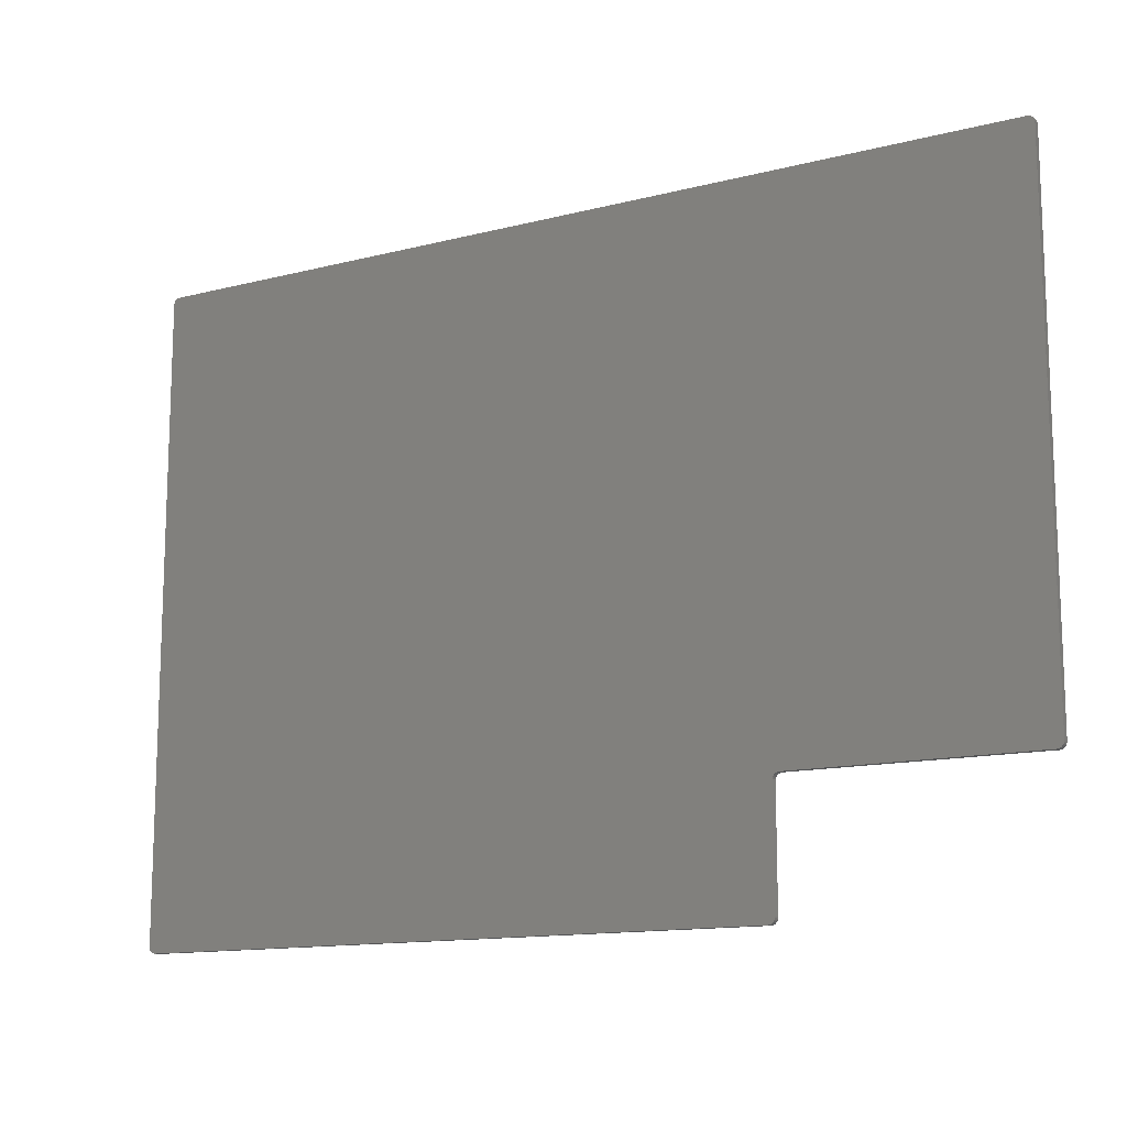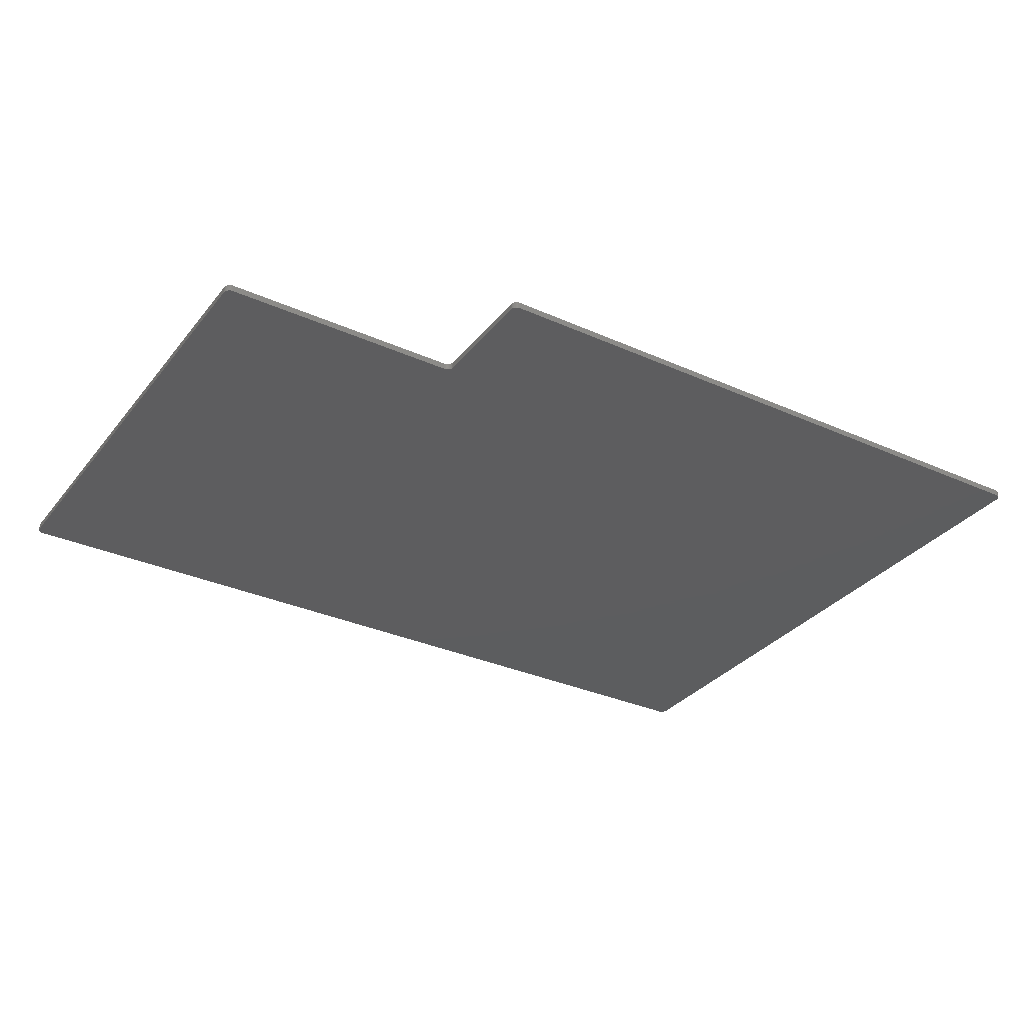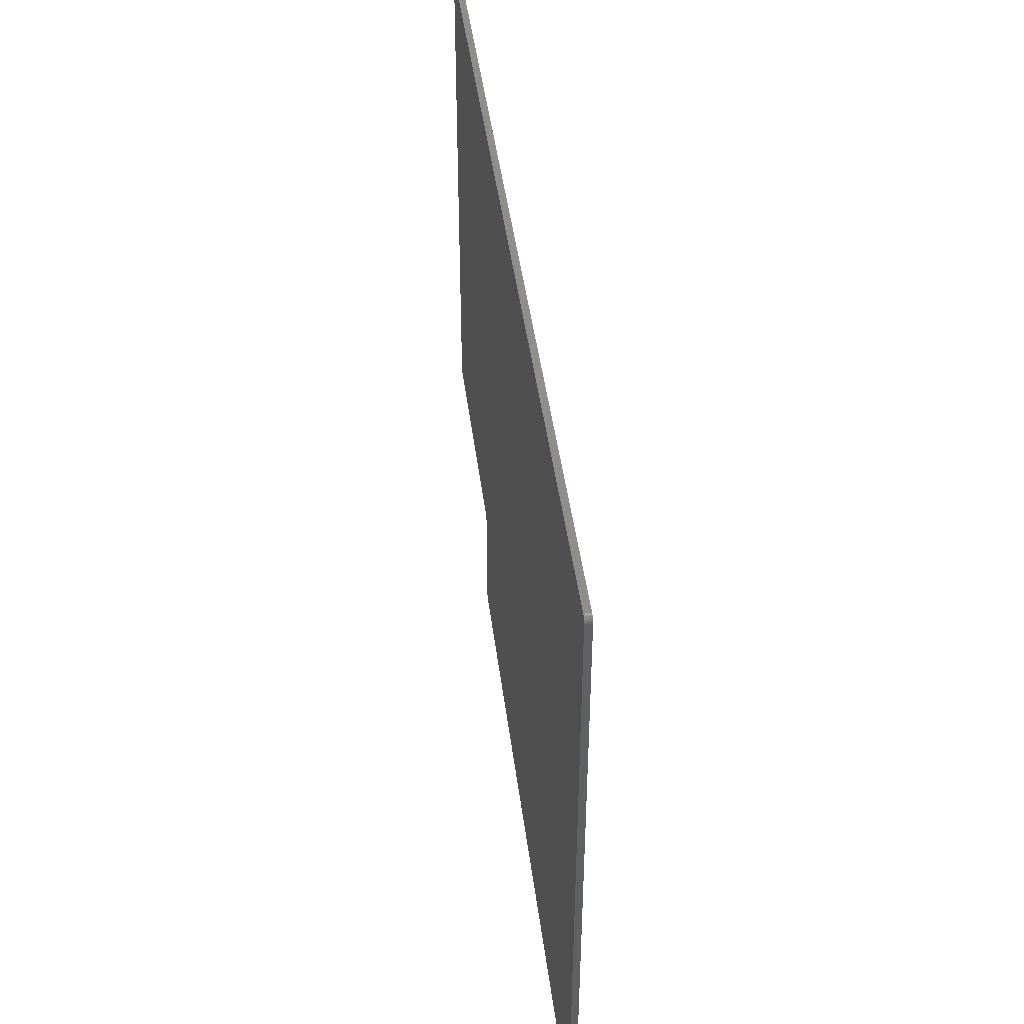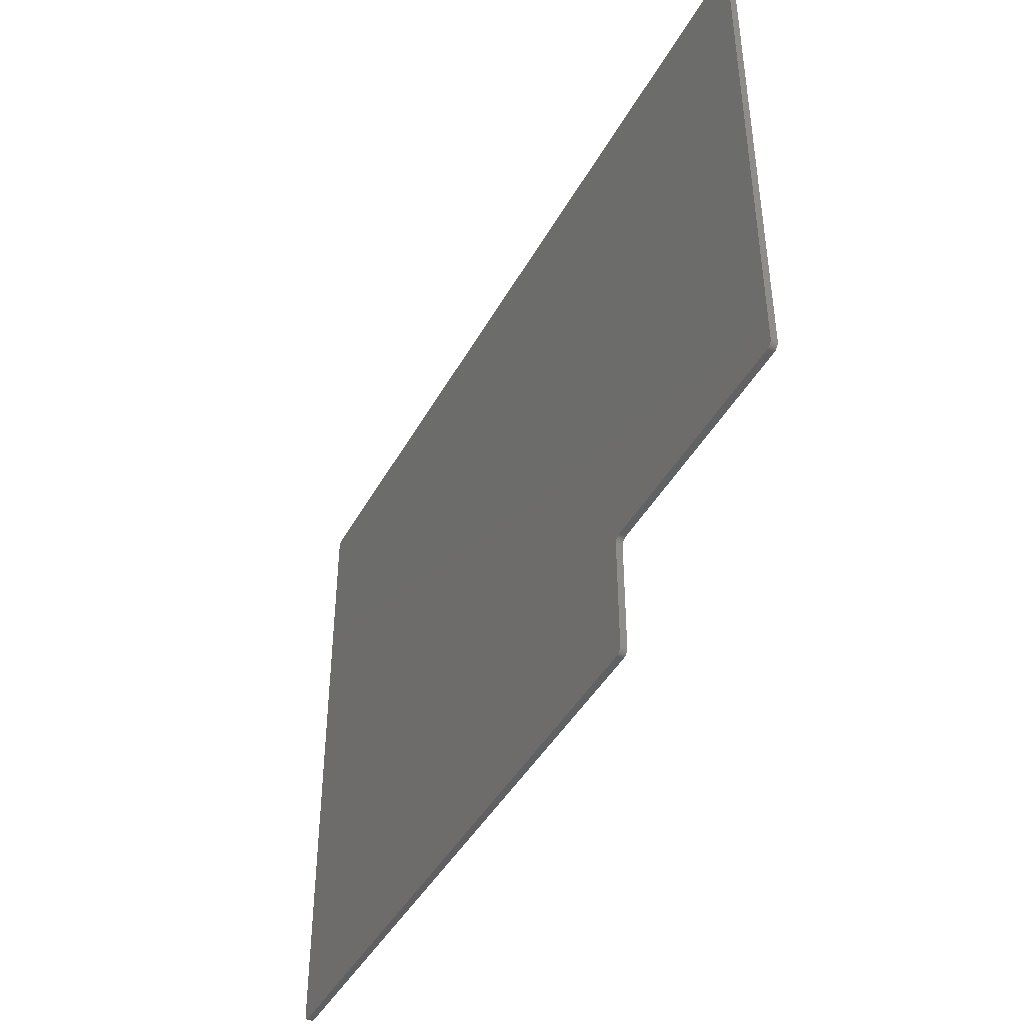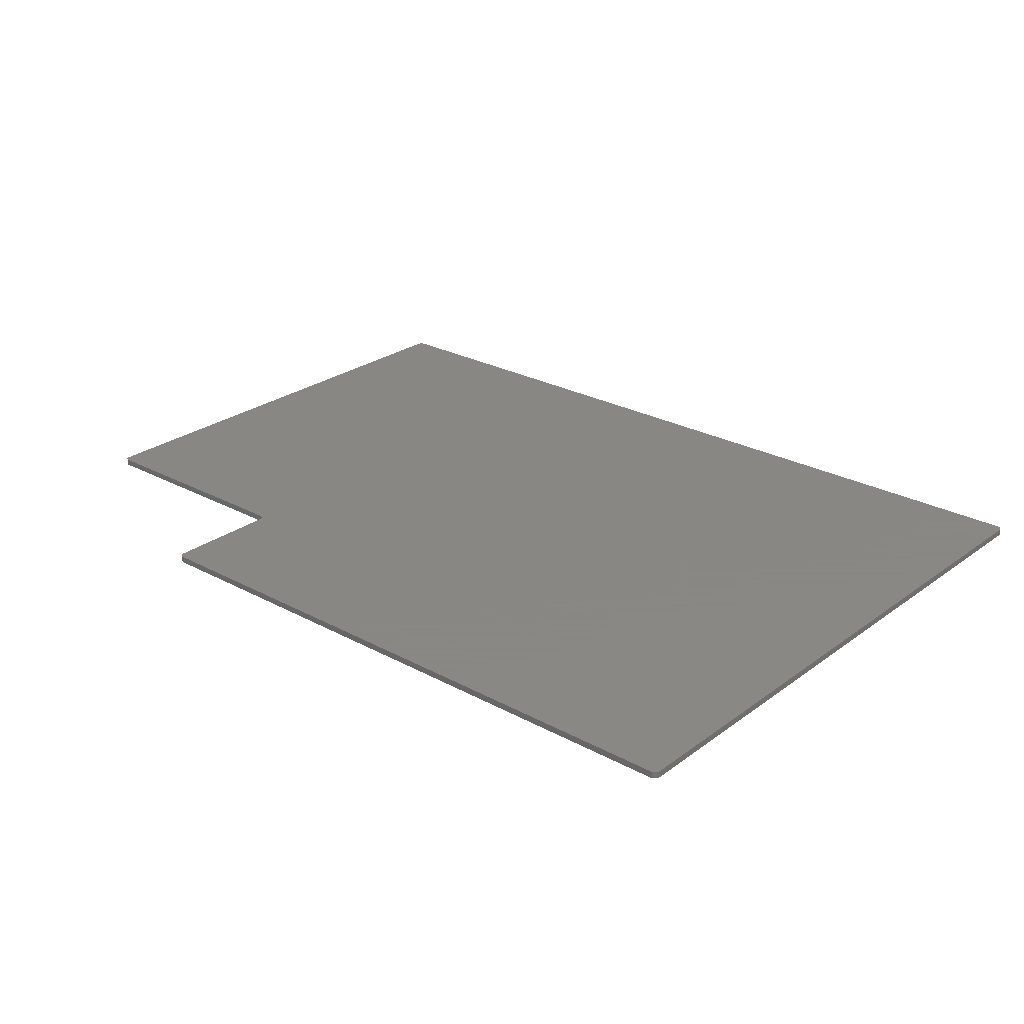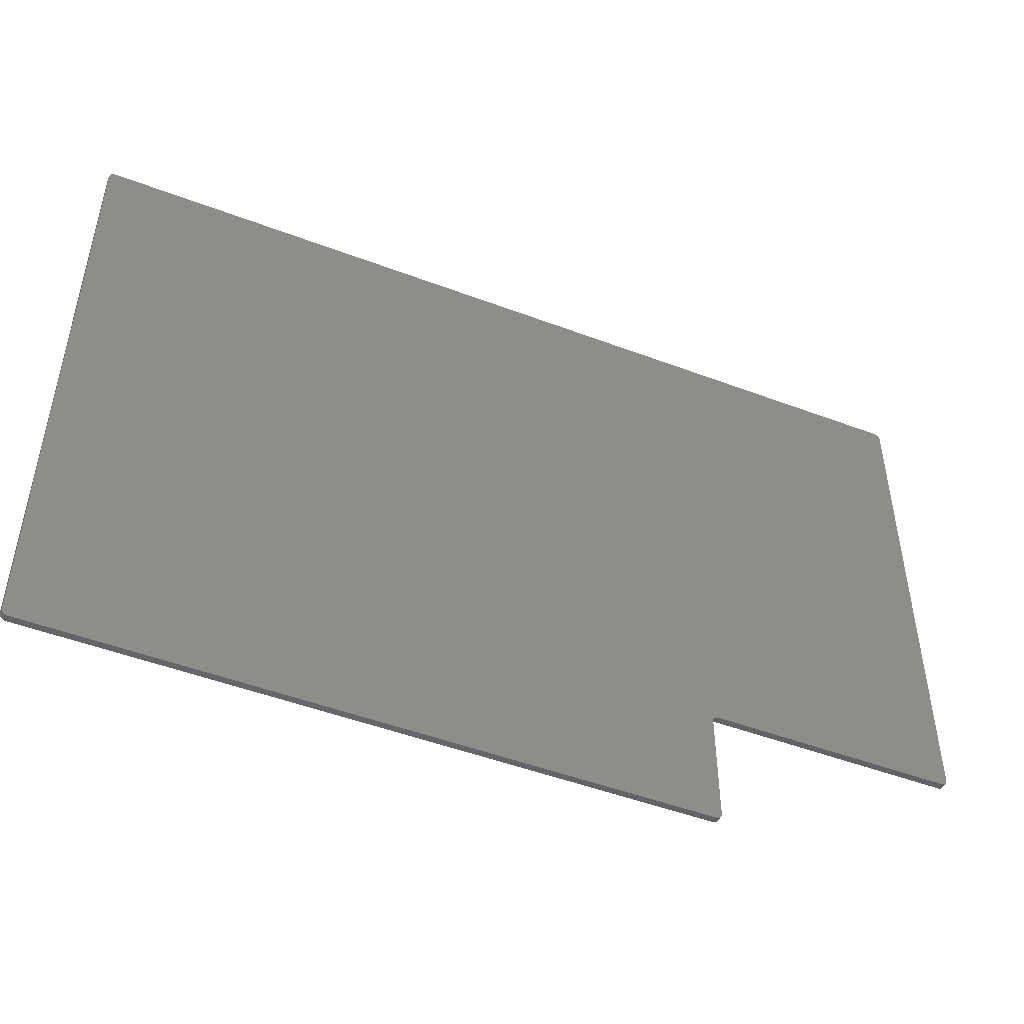
<metadata>
{"format":"stl","ext":"stl","renderer":"f3d","projection":"perspective","resolution":1024,"background":"white","views":[{"elev":-13.2,"azim":-149.7,"up":"+Y"},{"elev":-32.3,"azim":-32.0,"up":"+Z"},{"elev":44.1,"azim":82.9,"up":"+Y"},{"elev":-43.3,"azim":-117.0,"up":"+Y"},{"elev":25.9,"azim":40.8,"up":"+Z"},{"elev":-48.5,"azim":157.1,"up":"+Y"}]}
</metadata>
<code>
# stl→obj: 142 verts, 288 faces
v 274.5 -81.5 0
v 274.7 -81.52 0
v 274.8 -81.56 0
v 275 -81.63 0
v 275.1 -81.73 0
v 275.3 -81.86 0
v 275.4 -82 0
v 275.4 -82.16 0
v 275.5 -82.33 0
v 275.5 -82.5 0
v 275.5 -150 0
v 138.5 -150 0
v 138.5 -82.5 0
v 138.5 -82.33 0
v 138.6 -82.16 0
v 138.6 -82 0
v 138.7 -81.86 0
v 138.9 -81.73 0
v 139 -81.63 0
v 139.2 -81.56 0
v 139.3 -81.52 0
v 139.5 -81.5 0
v 275.5 -161.5 0
v 175.5 -161.5 0
v 139.5 -161.5 0
v 139.3 -161.5 0
v 139.2 -161.4 0
v 139 -161.4 0
v 138.9 -161.3 0
v 138.7 -161.1 0
v 138.6 -161 0
v 138.6 -160.8 0
v 138.5 -160.7 0
v 138.5 -160.5 0
v 175.7 -161.5 0
v 275.5 -161.6 0
v 175.8 -161.6 0
v 176 -161.6 0
v 275.5 -161.7 0
v 176.1 -161.7 0
v 275.5 -161.9 0
v 176.3 -161.9 0
v 275.5 -162 0
v 176.4 -162 0
v 275.5 -162.2 0
v 176.4 -162.2 0
v 275.5 -162.3 0
v 176.5 -162.3 0
v 275.5 -162.5 0
v 176.5 -162.5 0
v 275.5 -179.5 0
v 275.5 -179.7 0
v 275.5 -179.8 0
v 275.4 -180 0
v 275.3 -180.1 0
v 275.2 -180.2 0
v 275.1 -180.3 0
v 275 -180.4 0
v 274.8 -180.5 0
v 274.7 -180.5 0
v 274.5 -180.5 0
v 177.5 -180.5 0
v 177.3 -180.5 0
v 177.2 -180.4 0
v 177 -180.4 0
v 176.9 -180.3 0
v 176.7 -180.1 0
v 176.6 -180 0
v 176.6 -179.8 0
v 176.5 -179.7 0
v 176.5 -179.5 0
v 274.5 -180.5 1
v 274.7 -180.5 1
v 274.8 -180.5 1
v 275 -180.4 1
v 275.1 -180.3 1
v 275.2 -180.2 1
v 275.3 -180.1 1
v 275.4 -180 1
v 275.5 -179.8 1
v 275.5 -179.7 1
v 275.5 -179.5 1
v 275.5 -162.5 1
v 176.5 -162.5 1
v 176.5 -179.5 1
v 176.5 -179.7 1
v 176.6 -179.8 1
v 176.6 -180 1
v 176.7 -180.1 1
v 176.9 -180.3 1
v 177 -180.4 1
v 177.2 -180.4 1
v 177.3 -180.5 1
v 177.5 -180.5 1
v 275.5 -162.3 1
v 176.5 -162.3 1
v 275.5 -162.2 1
v 176.4 -162.2 1
v 275.5 -162 1
v 176.4 -162 1
v 275.5 -161.9 1
v 176.3 -161.9 1
v 275.5 -161.7 1
v 176.1 -161.7 1
v 275.5 -161.6 1
v 176 -161.6 1
v 175.8 -161.6 1
v 275.5 -161.5 1
v 175.7 -161.5 1
v 175.5 -161.5 1
v 275.5 -150 1
v 138.5 -150 1
v 138.5 -160.5 1
v 138.5 -160.7 1
v 138.6 -160.8 1
v 138.6 -161 1
v 138.7 -161.1 1
v 138.9 -161.3 1
v 139 -161.4 1
v 139.2 -161.4 1
v 139.3 -161.5 1
v 139.5 -161.5 1
v 275.5 -82.5 1
v 275.5 -82.33 1
v 275.4 -82.16 1
v 275.4 -82 1
v 275.3 -81.86 1
v 275.1 -81.73 1
v 275 -81.63 1
v 274.8 -81.56 1
v 274.7 -81.52 1
v 274.5 -81.5 1
v 139.5 -81.5 1
v 139.3 -81.52 1
v 139.2 -81.56 1
v 139 -81.63 1
v 138.9 -81.73 1
v 138.7 -81.86 1
v 138.6 -82 1
v 138.6 -82.16 1
v 138.5 -82.33 1
v 138.5 -82.5 1
f 1 2 3
f 1 3 4
f 1 4 5
f 1 5 6
f 1 6 7
f 1 7 8
f 1 8 9
f 1 9 10
f 1 10 11
f 1 11 12
f 1 12 13
f 1 13 14
f 1 14 15
f 1 15 16
f 1 16 17
f 1 17 18
f 1 18 19
f 1 19 20
f 1 20 21
f 1 21 22
f 11 23 24
f 11 24 25
f 11 25 26
f 11 26 27
f 11 27 28
f 11 28 29
f 11 29 30
f 11 30 31
f 11 31 32
f 11 32 33
f 11 33 34
f 11 34 12
f 23 23 35
f 23 35 24
f 23 36 37
f 23 37 35
f 36 36 38
f 36 38 37
f 36 39 40
f 36 40 38
f 39 41 42
f 39 42 40
f 41 43 44
f 41 44 42
f 43 45 46
f 43 46 44
f 45 47 48
f 45 48 46
f 47 49 50
f 47 50 48
f 49 51 52
f 49 52 53
f 49 53 54
f 49 54 55
f 49 55 56
f 49 56 57
f 49 57 58
f 49 58 59
f 49 59 60
f 49 60 61
f 49 61 62
f 49 62 63
f 49 63 64
f 49 64 65
f 49 65 66
f 49 66 67
f 49 67 68
f 49 68 69
f 49 69 70
f 49 70 71
f 49 71 50
f 72 73 74
f 72 74 75
f 72 75 76
f 72 76 77
f 72 77 78
f 72 78 79
f 72 79 80
f 72 80 81
f 72 81 82
f 72 82 83
f 72 83 84
f 72 84 85
f 72 85 86
f 72 86 87
f 72 87 88
f 72 88 89
f 72 89 90
f 72 90 91
f 72 91 92
f 72 92 93
f 72 93 94
f 83 95 96
f 83 96 84
f 95 97 98
f 95 98 96
f 97 99 100
f 97 100 98
f 99 101 102
f 99 102 100
f 101 103 104
f 101 104 102
f 103 105 106
f 103 106 104
f 105 105 107
f 105 107 106
f 105 108 109
f 105 109 107
f 108 108 110
f 108 110 109
f 110 108 111
f 110 111 112
f 110 112 113
f 110 113 114
f 110 114 115
f 110 115 116
f 110 116 117
f 110 117 118
f 110 118 119
f 110 119 120
f 110 120 121
f 110 121 122
f 111 123 124
f 111 124 125
f 111 125 126
f 111 126 127
f 111 127 128
f 111 128 129
f 111 129 130
f 111 130 131
f 111 131 132
f 111 132 133
f 111 133 134
f 111 134 135
f 111 135 136
f 111 136 137
f 111 137 138
f 111 138 139
f 111 139 140
f 111 140 141
f 111 141 142
f 111 142 112
f 112 142 13
f 112 13 12
f 112 12 34
f 112 34 113
f 114 113 34
f 114 34 33
f 115 114 33
f 115 33 32
f 116 115 32
f 116 32 31
f 117 116 31
f 117 31 30
f 118 117 30
f 118 30 29
f 119 118 29
f 119 29 28
f 120 119 28
f 120 28 27
f 121 120 27
f 121 27 26
f 122 121 26
f 122 26 25
f 24 110 122
f 24 122 25
f 109 110 24
f 109 24 35
f 107 109 35
f 107 35 37
f 106 107 37
f 106 37 38
f 104 106 38
f 104 38 40
f 102 104 40
f 102 40 42
f 100 102 42
f 100 42 44
f 98 100 44
f 98 44 46
f 96 98 46
f 96 46 48
f 84 96 48
f 84 48 50
f 84 50 71
f 84 71 85
f 86 85 71
f 86 71 70
f 87 86 70
f 87 70 69
f 88 87 69
f 88 69 68
f 89 88 68
f 89 68 67
f 90 89 67
f 90 67 66
f 91 90 66
f 91 66 65
f 92 91 65
f 92 65 64
f 93 92 64
f 93 64 63
f 94 93 63
f 94 63 62
f 61 72 94
f 61 94 62
f 73 72 61
f 73 61 60
f 74 73 60
f 74 60 59
f 75 74 59
f 75 59 58
f 76 75 58
f 76 58 57
f 77 76 57
f 77 57 56
f 78 77 56
f 78 56 55
f 79 78 55
f 79 55 54
f 80 79 54
f 80 54 53
f 81 80 53
f 81 53 52
f 82 81 52
f 82 52 51
f 111 108 108
f 111 108 105
f 111 105 105
f 111 105 103
f 111 103 101
f 111 101 99
f 111 99 97
f 111 97 95
f 111 95 83
f 111 83 82
f 111 82 51
f 111 51 49
f 111 49 47
f 111 47 45
f 111 45 43
f 111 43 41
f 111 41 39
f 111 39 36
f 111 36 36
f 111 36 23
f 111 23 23
f 111 23 11
f 123 111 11
f 123 11 10
f 124 123 10
f 124 10 9
f 125 124 9
f 125 9 8
f 126 125 8
f 126 8 7
f 127 126 7
f 127 7 6
f 128 127 6
f 128 6 5
f 129 128 5
f 129 5 4
f 130 129 4
f 130 4 3
f 131 130 3
f 131 3 2
f 132 131 2
f 132 2 1
f 133 132 1
f 133 1 22
f 134 133 22
f 134 22 21
f 135 134 21
f 135 21 20
f 136 135 20
f 136 20 19
f 137 136 19
f 137 19 18
f 138 137 18
f 138 18 17
f 139 138 17
f 139 17 16
f 140 139 16
f 140 16 15
f 141 140 15
f 141 15 14
f 142 141 14
f 142 14 13

</code>
